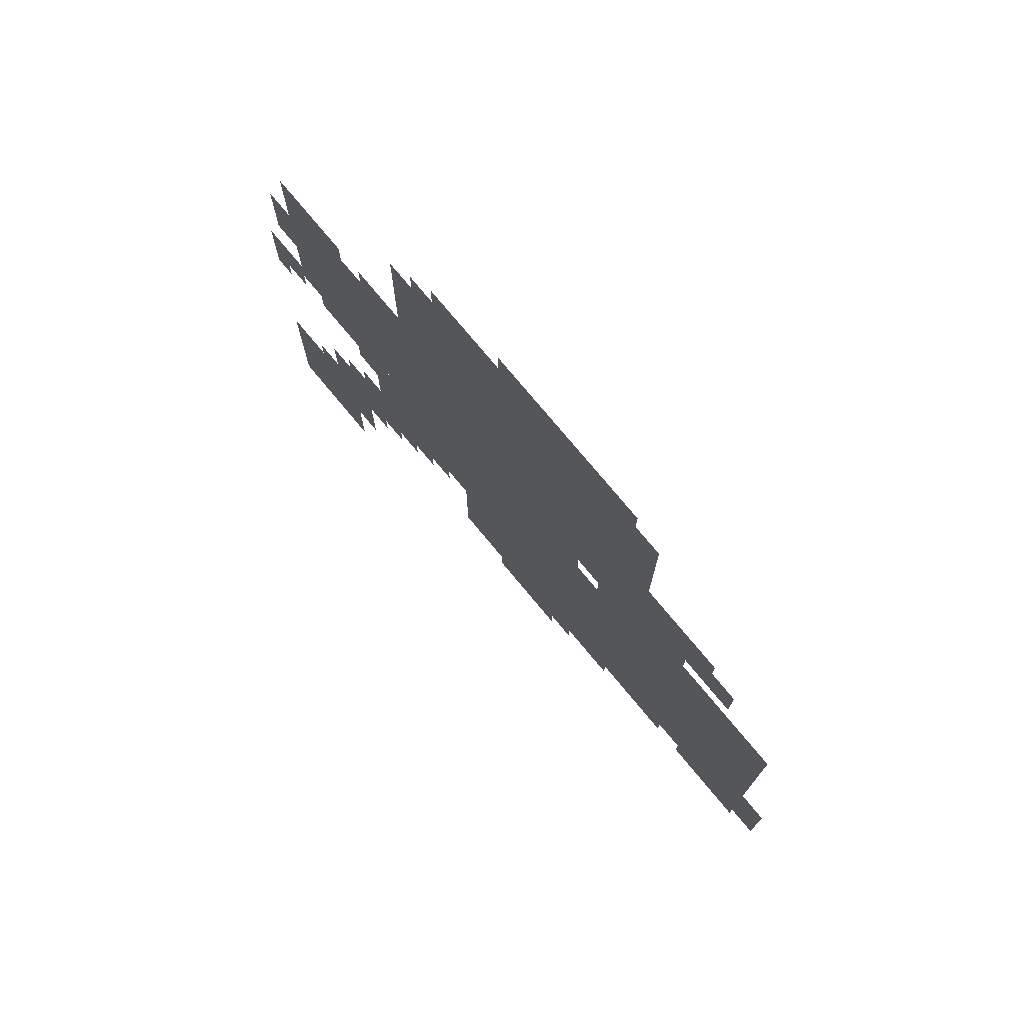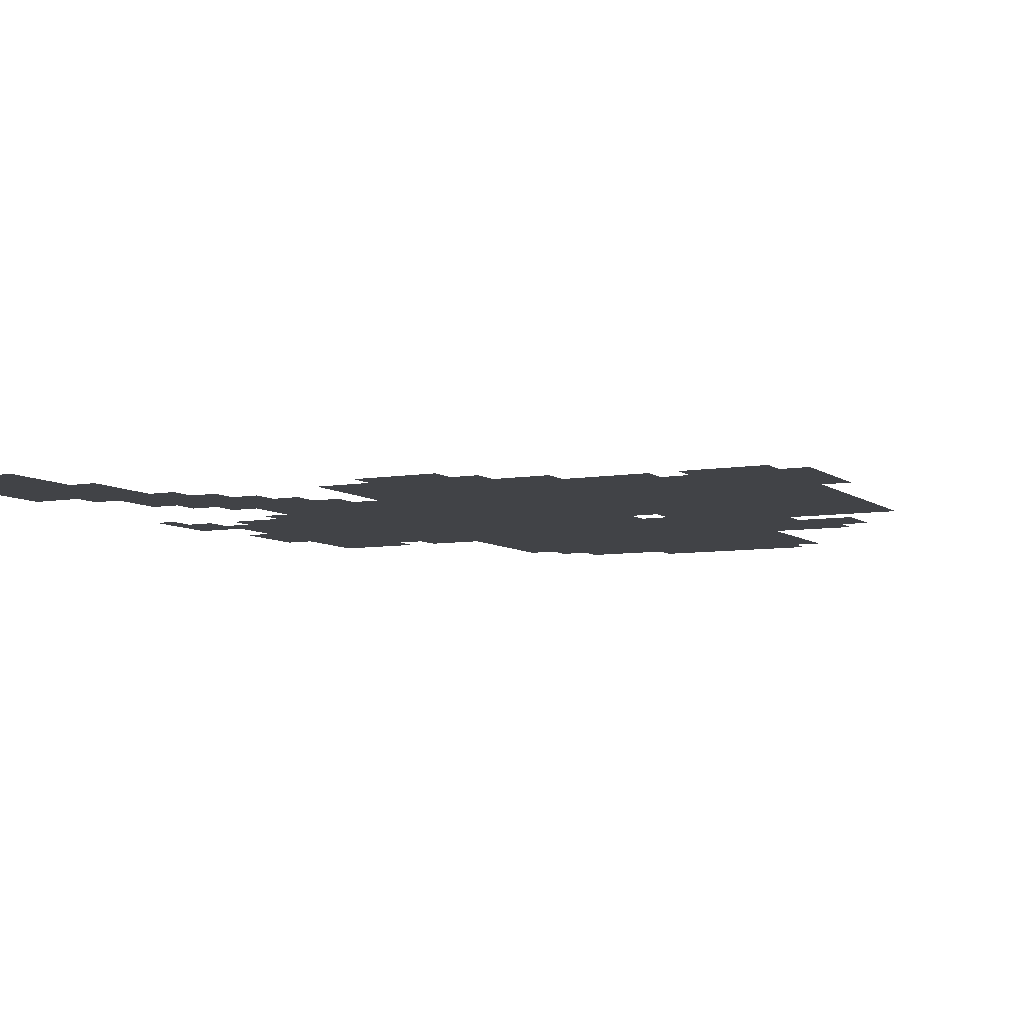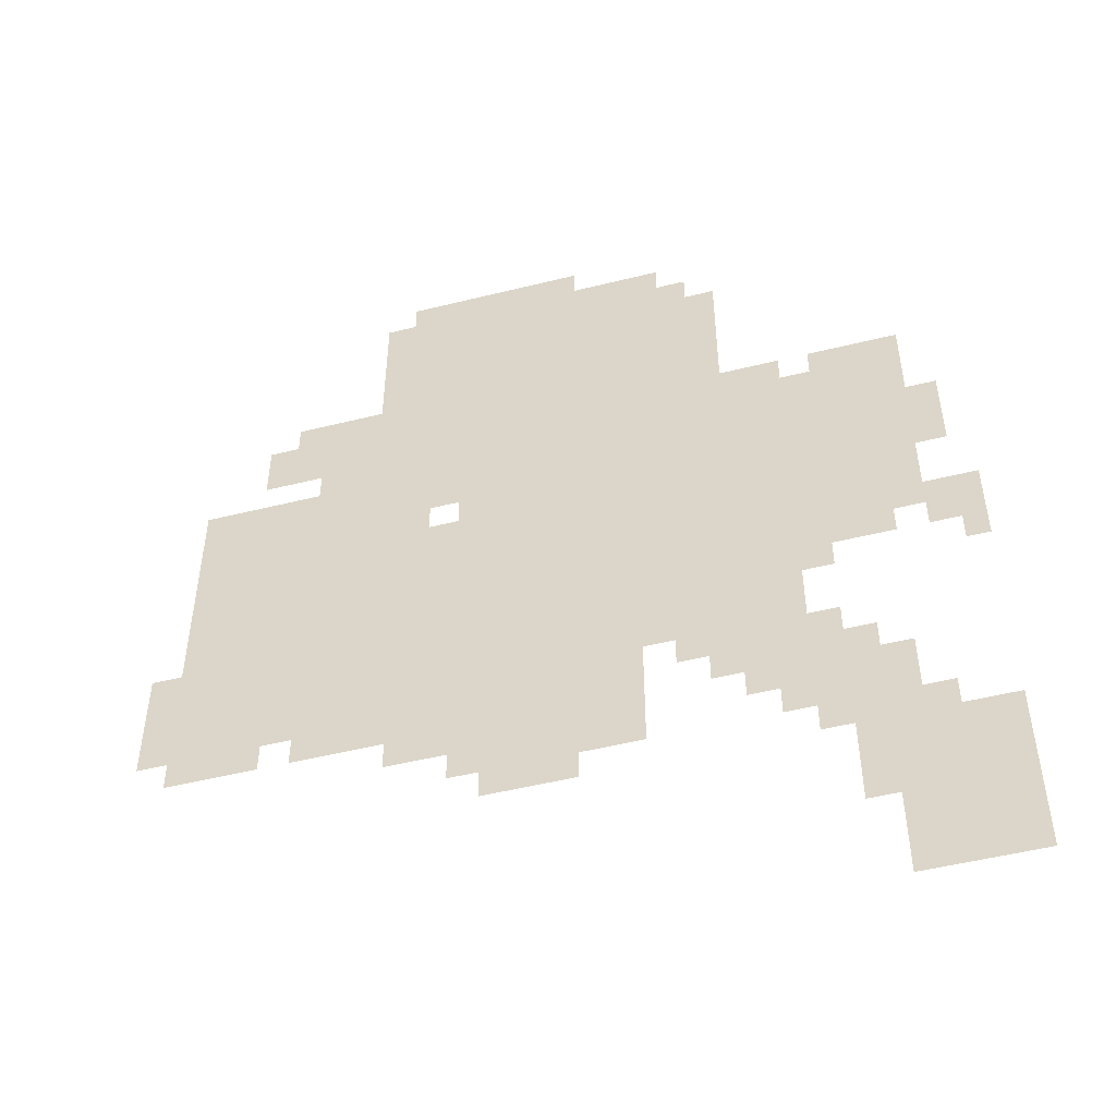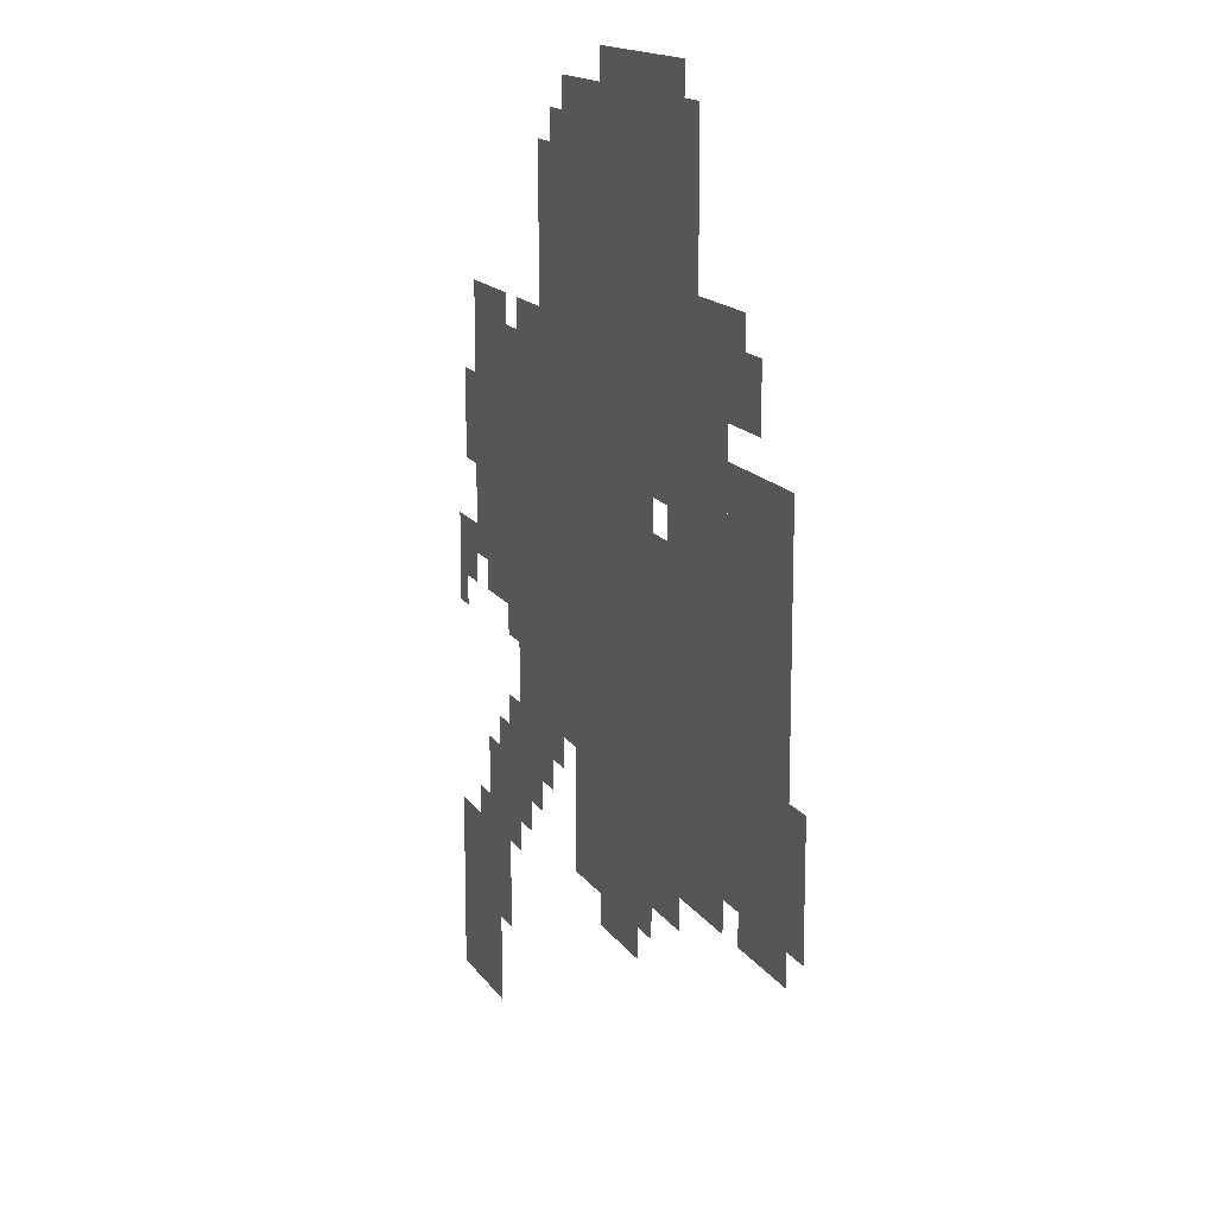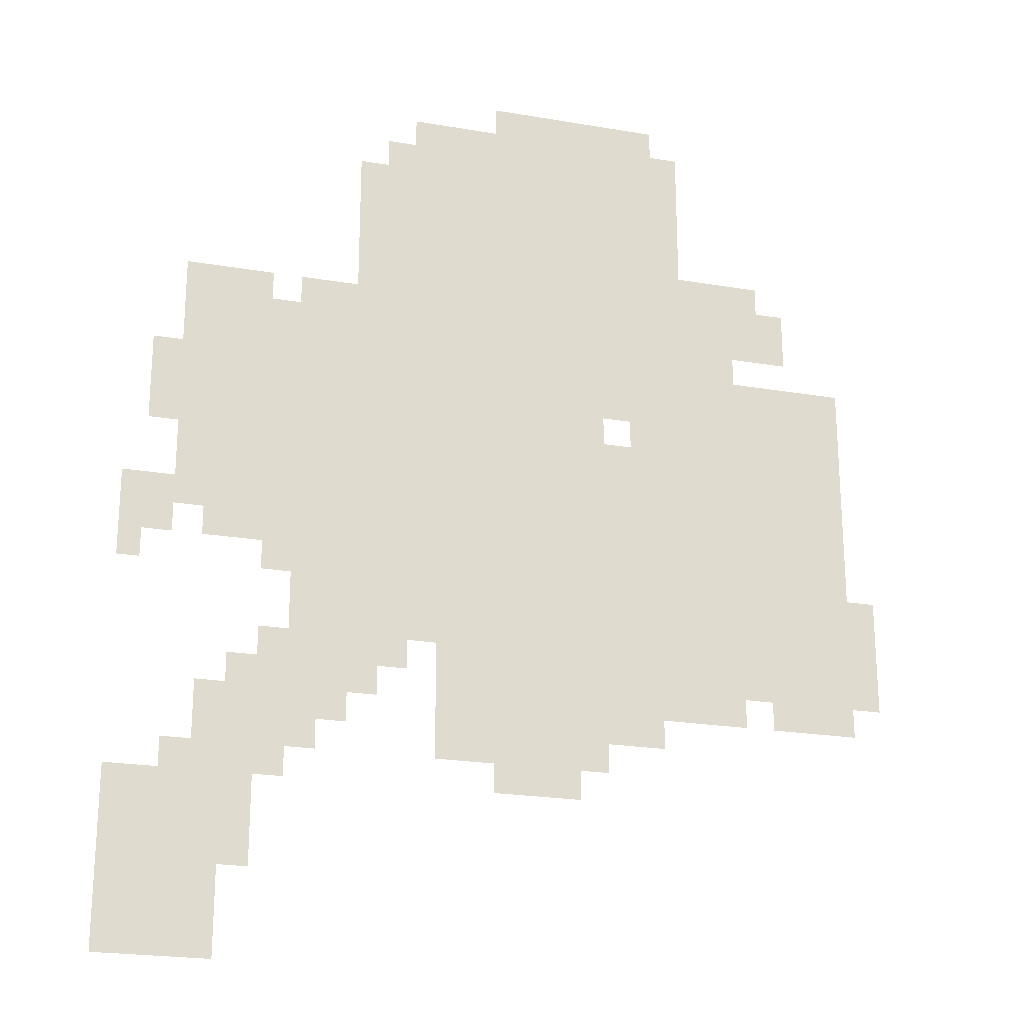
<metadata>
{"format":"obj","ext":"obj","renderer":"f3d","projection":"perspective","resolution":1024,"background":"white","views":[{"elev":76.1,"azim":50.3,"up":"+Y"},{"elev":-7.0,"azim":26.9,"up":"+Z"},{"elev":-50.6,"azim":-164.8,"up":"+Y"},{"elev":15.0,"azim":68.4,"up":"+Y"},{"elev":-22.5,"azim":-16.4,"up":"+Y"}]}
</metadata>
<code>
g Z23-mesh
v -32 319 0
v -32 607 0
v -320 607 0
v -320 319 0
v -320 351 0
v -320 639 0
v -608 639 0
v -608 351 0
v -320 639 0
v -320 927 0
v -608 927 0
v -608 639 0
v -608 479 0
v -608 735 0
v -800 735 0
v -800 479 0
v -160 639 0
v -160 831 0
v -320 831 0
v -320 639 0
v -736 0 0
v -736 191 0
v -856 191 0
v -856 0 0
v -320 223 0
v -320 351 0
v -512 351 0
v -512 223 0
v -32 607 0
v -32 703 0
v -160 703 0
v -160 607 0
v -384 927 0
v -384 991 0
v -544 991 0
v -544 927 0
v -224 927 0
v -224 991 0
v -384 991 0
v -384 927 0
v -672 191 0
v -672 287 0
v -768 287 0
v -768 191 0
v -224 831 0
v -224 927 0
v -320 927 0
v -320 831 0
v -608 351 0
v -608 479 0
v -672 479 0
v -672 351 0
v -608 255 0
v -608 351 0
v -672 351 0
v -672 255 0
v -96 735 0
v -96 799 0
v -160 799 0
v -160 735 0
v -800 447 0
v -800 511 0
v -856 511 0
v -856 447 0
v -256 991 0
v -256 1023 0
v -352 1023 0
v -352 991 0
v -352 991 0
v -352 1023 0
v -448 1023 0
v -448 991 0
v -160 287 0
v -160 319 0
v -256 319 0
v -256 287 0
v -704 127 0
v -704 191 0
v -736 191 0
v -736 127 0
v -352 191 0
v -352 223 0
v -416 223 0
v -416 191 0
v -672 447 0
v -672 479 0
v -736 479 0
v -736 447 0
v -32 287 0
v -32 319 0
v -96 319 0
v -96 287 0
v -672 287 0
v -672 351 0
v -704 351 0
v -704 287 0
v -256 255 0
v -256 287 0
v -320 287 0
v -320 255 0
v -608 735 0
v -608 767 0
v -672 767 0
v -672 735 0
v -544 319 0
v -544 351 0
v -608 351 0
v -608 319 0
v -704 735 0
v -704 767 0
v -768 767 0
v -768 735 0
v -160 607 0
v -160 639 0
v -224 639 0
v -224 607 0
v 0 383 0
v 0 447 0
v -32 447 0
v -32 383 0
v 0 319 0
v 0 383 0
v -32 383 0
v -32 319 0
v -224 607 0
v -224 639 0
v -288 639 0
v -288 607 0
v -800 607 0
v -800 671 0
v -832 671 0
v -832 607 0
v -256 287 0
v -256 319 0
v -320 319 0
v -320 287 0
v -672 415 0
v -672 447 0
v -704 447 0
v -704 415 0
v -128 799 0
v -128 831 0
v -160 831 0
v -160 799 0
v -640 223 0
v -640 255 0
v -672 255 0
v -672 223 0
v -768 191 0
v -768 223 0
v -800 223 0
v -800 191 0
v -704 287 0
v -704 319 0
v -736 319 0
v -736 287 0
v -832 415 0
v -832 447 0
v -856 447 0
v -856 415 0
v -576 287 0
v -576 319 0
v -608 319 0
v -608 287 0
v -96 287 0
v -96 319 0
v -128 319 0
v -128 287 0
v -768 735 0
v -768 767 0
v -800 767 0
v -800 735 0
v -736 447 0
v -736 479 0
v -768 479 0
v -768 447 0
v -416 191 0
v -416 223 0
v -448 223 0
v -448 191 0
v -544 927 0
v -544 959 0
v -576 959 0
v -576 927 0
v -800 575 0
v -800 607 0
v -832 607 0
v -832 575 0
v -704 95 0
v -704 127 0
v -736 127 0
v -736 95 0
g Z23-mesh_0
f 3 2 1
f 1 4 3
f 7 6 5
f 5 8 7
f 11 10 9
f 9 12 11
f 15 14 13
f 13 16 15
f 19 18 17
f 17 20 19
f 23 22 21
f 21 24 23
f 27 26 25
f 25 28 27
f 31 30 29
f 29 32 31
f 35 34 33
f 33 36 35
f 39 38 37
f 37 40 39
f 43 42 41
f 41 44 43
f 47 46 45
f 45 48 47
f 51 50 49
f 49 52 51
f 55 54 53
f 53 56 55
f 59 58 57
f 57 60 59
f 63 62 61
f 61 64 63
f 67 66 65
f 65 68 67
f 71 70 69
f 69 72 71
f 75 74 73
f 73 76 75
f 79 78 77
f 77 80 79
f 83 82 81
f 81 84 83
f 87 86 85
f 85 88 87
f 91 90 89
f 89 92 91
f 95 94 93
f 93 96 95
f 99 98 97
f 97 100 99
f 103 102 101
f 101 104 103
f 107 106 105
f 105 108 107
f 111 110 109
f 109 112 111
f 115 114 113
f 113 116 115
f 119 118 117
f 117 120 119
f 123 122 121
f 121 124 123
f 127 126 125
f 125 128 127
f 131 130 129
f 129 132 131
f 135 134 133
f 133 136 135
f 139 138 137
f 137 140 139
f 143 142 141
f 141 144 143
f 147 146 145
f 145 148 147
f 151 150 149
f 149 152 151
f 155 154 153
f 153 156 155
f 159 158 157
f 157 160 159
f 163 162 161
f 161 164 163
f 167 166 165
f 165 168 167
f 171 170 169
f 169 172 171
f 175 174 173
f 173 176 175
f 179 178 177
f 177 180 179
f 183 182 181
f 181 184 183
f 187 186 185
f 185 188 187
f 191 190 189
f 189 192 191

</code>
